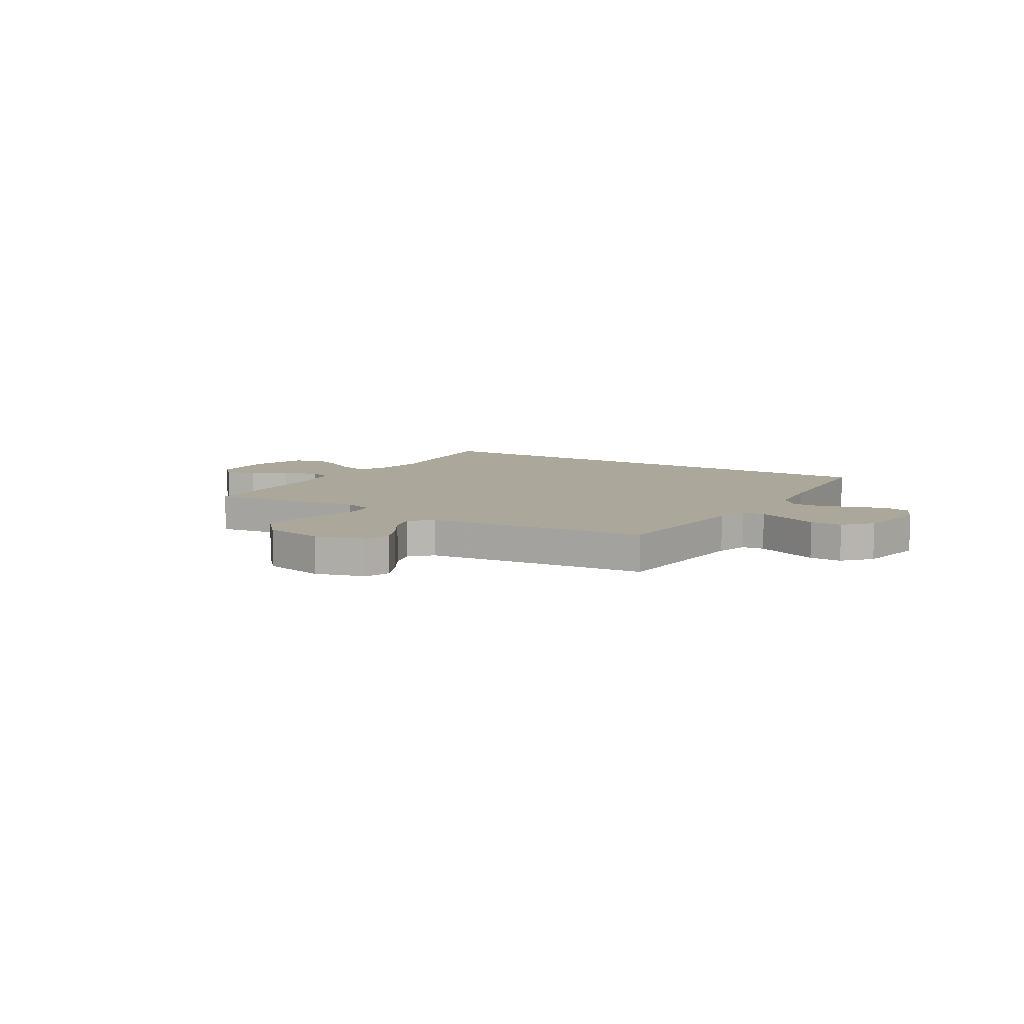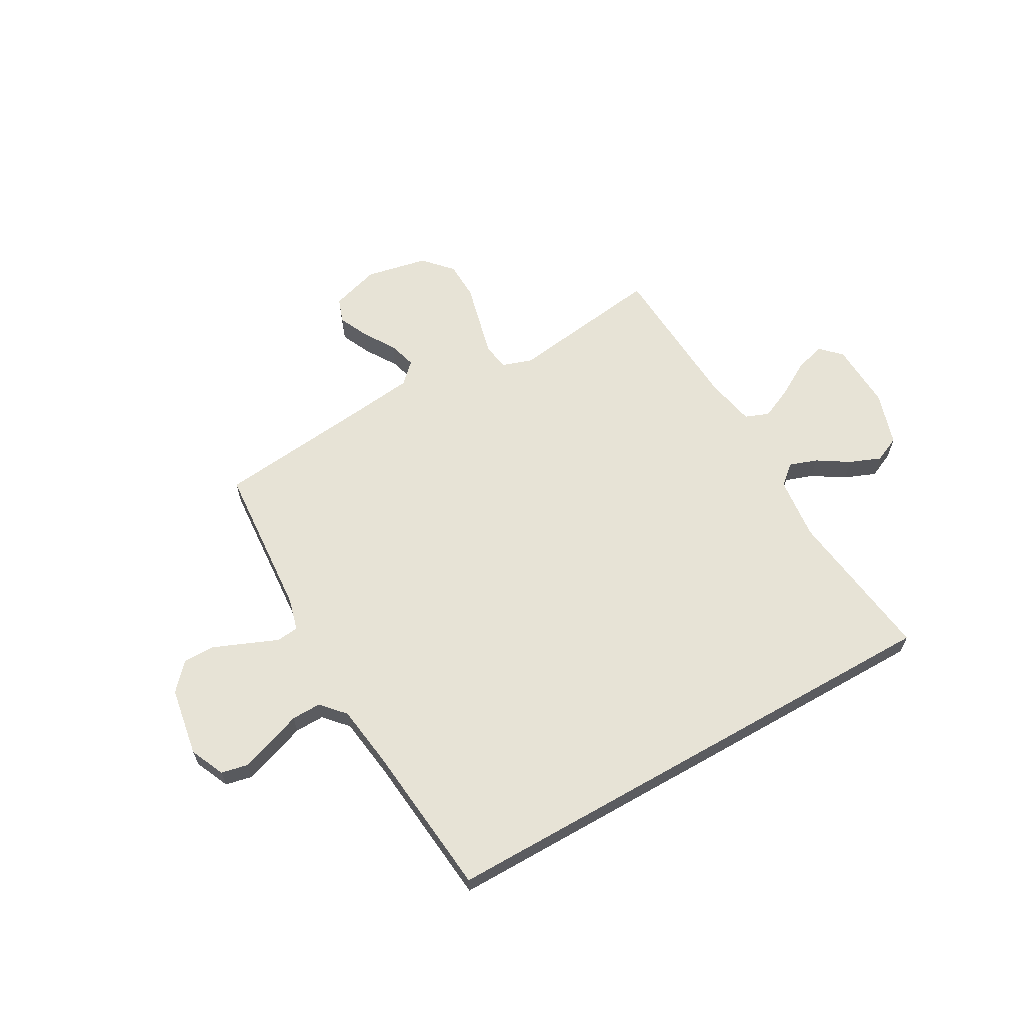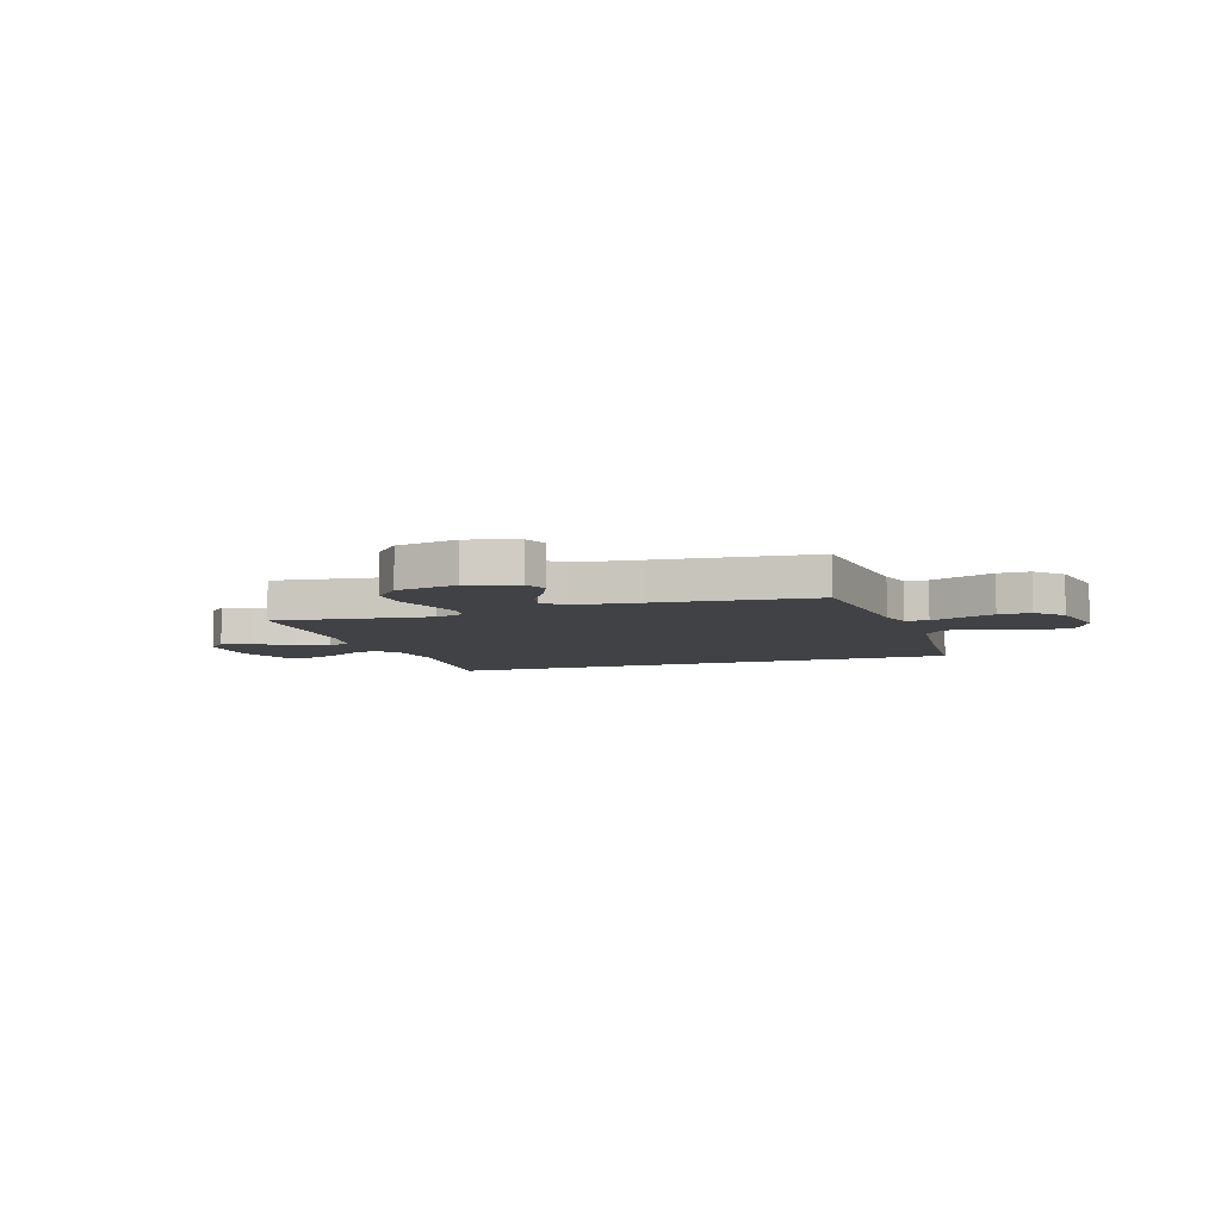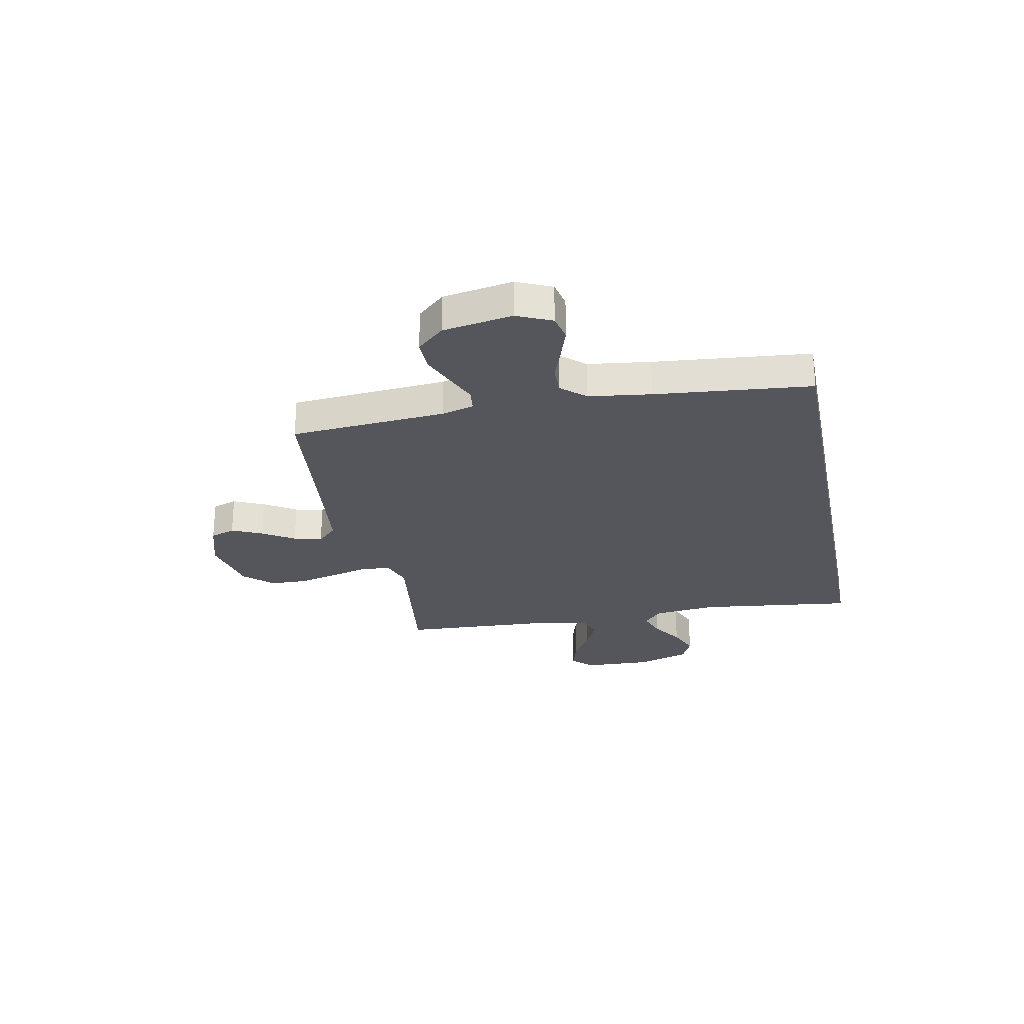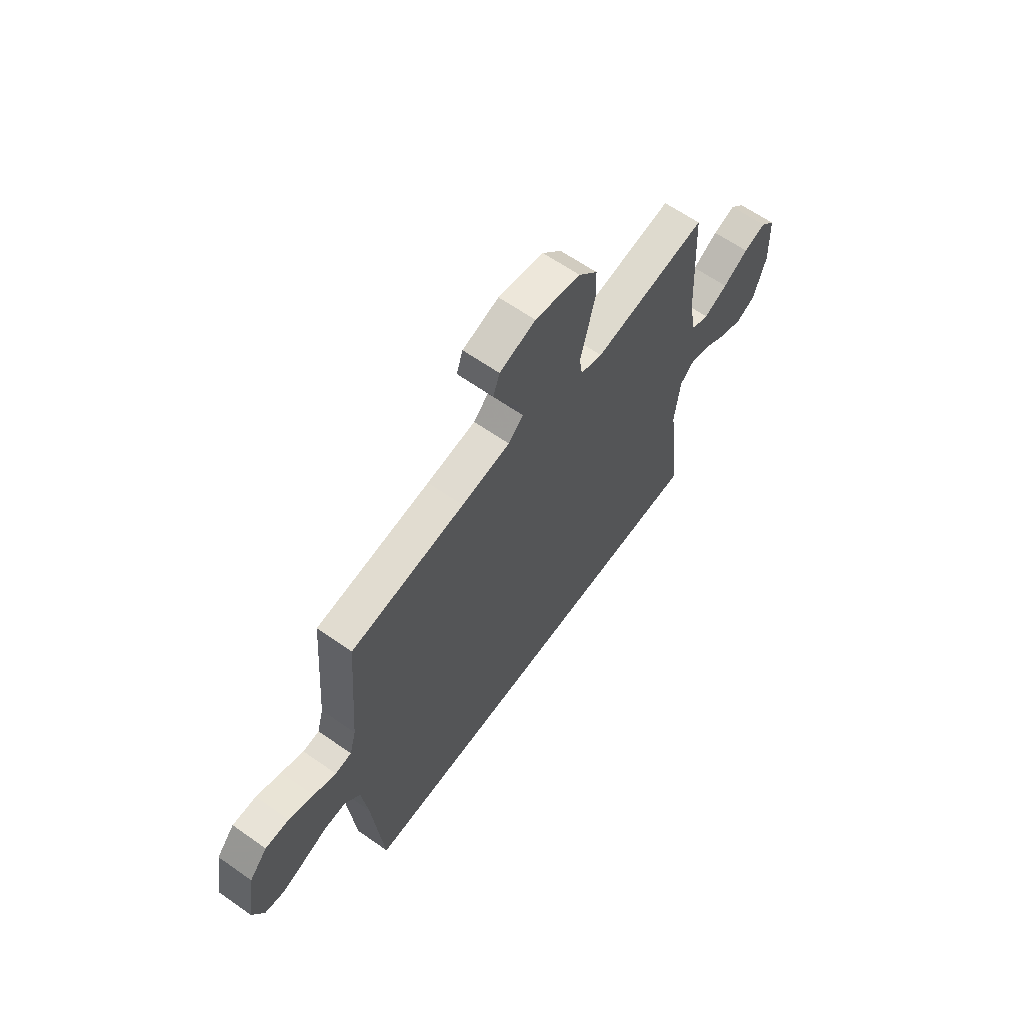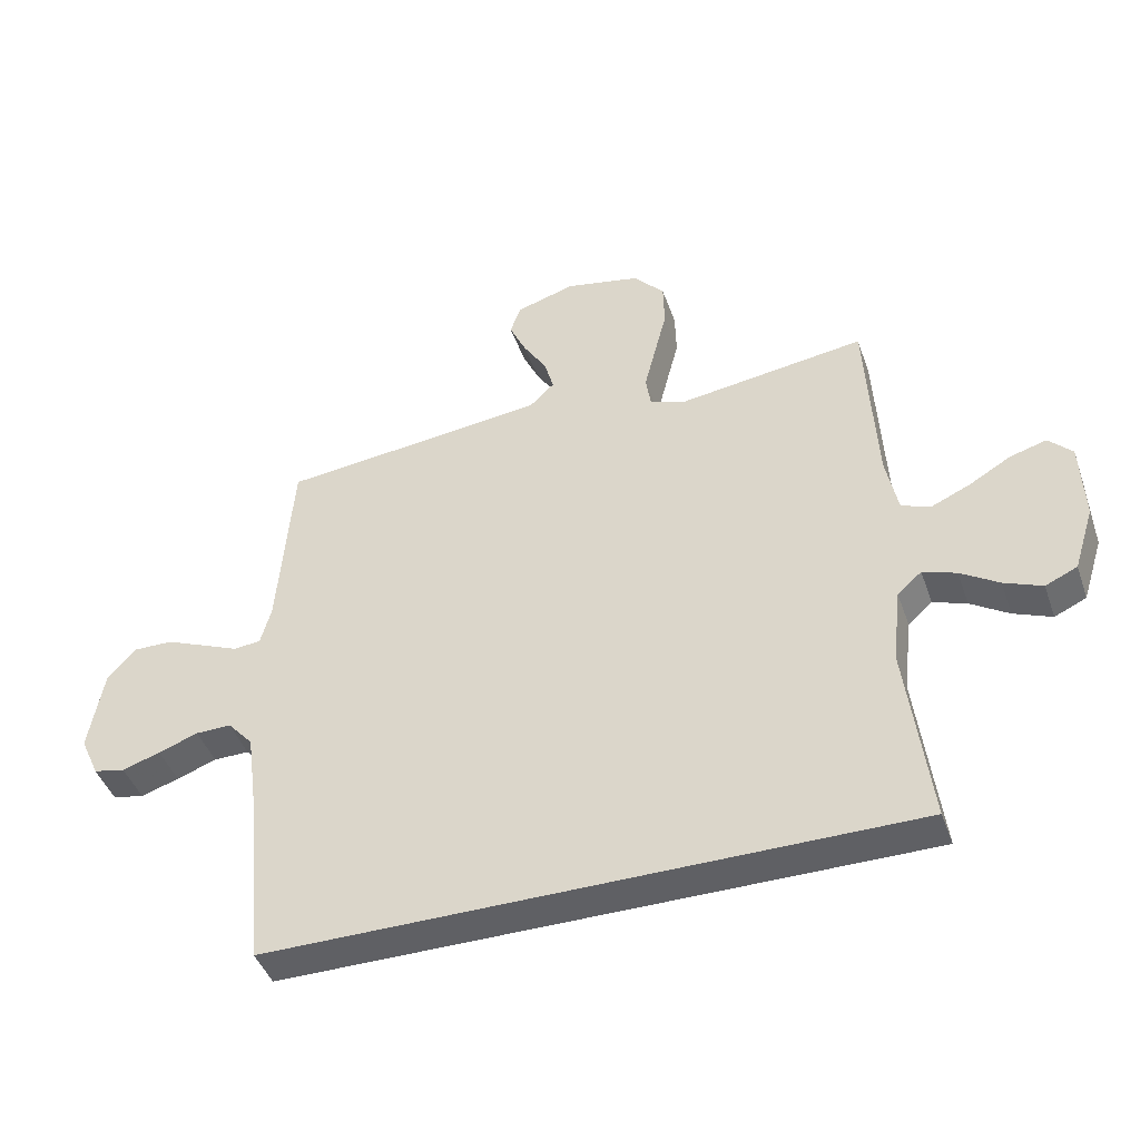
<metadata>
{"format":"obj","ext":"obj","renderer":"f3d","projection":"perspective","resolution":1024,"background":"white","views":[{"elev":8.2,"azim":31.9,"up":"+Y"},{"elev":62.7,"azim":150.3,"up":"+Y"},{"elev":-6.7,"azim":19.0,"up":"+Y"},{"elev":-26.2,"azim":101.3,"up":"+Y"},{"elev":63.0,"azim":125.4,"up":"+Z"},{"elev":-44.0,"azim":-161.2,"up":"+Z"}]}
</metadata>
<code>
v 0.5 0.07 0.5
v 0.523 0.07 0.2
v 0.54 0.07 0.138
v 0.583 0.07 0.133
v 0.642 0.07 0.158
v 0.707 0.07 0.185
v 0.769 0.07 0.186
v 0.816 0.07 0.134
v 0.839 0.07 0
v 0.809 0.07 -0.067
v 0.758 0.07 -0.078
v 0.697 0.07 -0.058
v 0.633 0.07 -0.035
v 0.576 0.07 -0.034
v 0.535 0.07 -0.08
v 0.519 0.07 -0.2
v 0.49 0.07 -0.5
v -0.537 0.07 -0.5
v -0.5 0.07 -0.2
v -0.514 0.07 -0.078
v -0.553 0.07 -0.044
v -0.607 0.07 -0.063
v -0.668 0.07 -0.102
v -0.729 0.07 -0.127
v -0.78 0.07 -0.104
v -0.813 0.07 0
v -0.808 0.07 0.13
v -0.77 0.07 0.169
v -0.711 0.07 0.152
v -0.644 0.07 0.113
v -0.581 0.07 0.085
v -0.535 0.07 0.103
v -0.516 0.07 0.2
v -0.5 0.07 0.5
v -0.2 0.07 0.459
v -0.142 0.07 0.479
v -0.134 0.07 0.531
v -0.152 0.07 0.603
v -0.172 0.07 0.682
v -0.17 0.07 0.756
v -0.12 0.07 0.811
v 0 0.07 0.836
v 0.095 0.07 0.807
v 0.112 0.07 0.759
v 0.085 0.07 0.7
v 0.047 0.07 0.639
v 0.032 0.07 0.585
v 0.071 0.07 0.547
v 0.2 0.07 0.532
v 0.5 0 0.5
v 0.523 0 0.2
v 0.54 0 0.138
v 0.583 0 0.133
v 0.642 0 0.158
v 0.707 0 0.185
v 0.769 0 0.186
v 0.816 0 0.134
v 0.839 0 0
v 0.809 0 -0.067
v 0.758 0 -0.078
v 0.697 0 -0.058
v 0.633 0 -0.035
v 0.576 0 -0.034
v 0.535 0 -0.08
v 0.519 0 -0.2
v 0.49 0 -0.5
v -0.537 0 -0.5
v -0.5 0 -0.2
v -0.514 0 -0.078
v -0.553 0 -0.044
v -0.607 0 -0.063
v -0.668 0 -0.102
v -0.729 0 -0.127
v -0.78 0 -0.104
v -0.813 0 0
v -0.808 0 0.13
v -0.77 0 0.169
v -0.711 0 0.152
v -0.644 0 0.113
v -0.581 0 0.085
v -0.535 0 0.103
v -0.516 0 0.2
v -0.5 0 0.5
v -0.2 0 0.459
v -0.142 0 0.479
v -0.134 0 0.531
v -0.152 0 0.603
v -0.172 0 0.682
v -0.17 0 0.756
v -0.12 0 0.811
v 0 0 0.836
v 0.095 0 0.807
v 0.112 0 0.759
v 0.085 0 0.7
v 0.047 0 0.639
v 0.032 0 0.585
v 0.071 0 0.547
v 0.2 0 0.532
f 43 44 45 46
f 41 42 43 46
f 41 46 47
f 38 39 40 41
f 37 38 41 47
f 36 37 47 48
f 33 34 35
f 32 33 35 36
f 27 28 29 30
f 27 30 31
f 26 27 31
f 25 26 31
f 22 23 24 25
f 21 22 25 31
f 20 21 31 32
f 16 17 18 19
f 15 16 19 20
f 14 15 20 32
f 10 11 12 13
f 8 9 10 13
f 4 5 6 7
f 4 7 8 13
f 49 1 2
f 49 2 3
f 48 49 3
f 36 48 3
f 32 36 3
f 13 14 32
f 3 4 13 32
f 95 94 93 92
f 95 92 91 90
f 96 95 90
f 90 89 88 87
f 96 90 87 86
f 97 96 86 85
f 84 83 82
f 85 84 82 81
f 79 78 77 76
f 80 79 76
f 80 76 75
f 80 75 74
f 74 73 72 71
f 80 74 71 70
f 81 80 70 69
f 68 67 66 65
f 69 68 65 64
f 81 69 64 63
f 62 61 60 59
f 62 59 58 57
f 56 55 54 53
f 62 57 56 53
f 51 50 98
f 52 51 98
f 52 98 97
f 52 97 85
f 52 85 81
f 81 63 62
f 81 62 53 52
f 1 50 51 2
f 2 51 52 3
f 3 52 53 4
f 4 53 54 5
f 5 54 55 6
f 6 55 56 7
f 7 56 57 8
f 8 57 58 9
f 9 58 59 10
f 10 59 60 11
f 11 60 61 12
f 12 61 62 13
f 13 62 63 14
f 14 63 64 15
f 15 64 65 16
f 16 65 66 17
f 17 66 67 18
f 18 67 68 19
f 19 68 69 20
f 20 69 70 21
f 21 70 71 22
f 22 71 72 23
f 23 72 73 24
f 24 73 74 25
f 25 74 75 26
f 26 75 76 27
f 27 76 77 28
f 28 77 78 29
f 29 78 79 30
f 30 79 80 31
f 31 80 81 32
f 32 81 82 33
f 33 82 83 34
f 34 83 84 35
f 35 84 85 36
f 36 85 86 37
f 37 86 87 38
f 38 87 88 39
f 39 88 89 40
f 40 89 90 41
f 41 90 91 42
f 42 91 92 43
f 43 92 93 44
f 44 93 94 45
f 45 94 95 46
f 46 95 96 47
f 47 96 97 48
f 48 97 98 49
f 49 98 50 1

</code>
